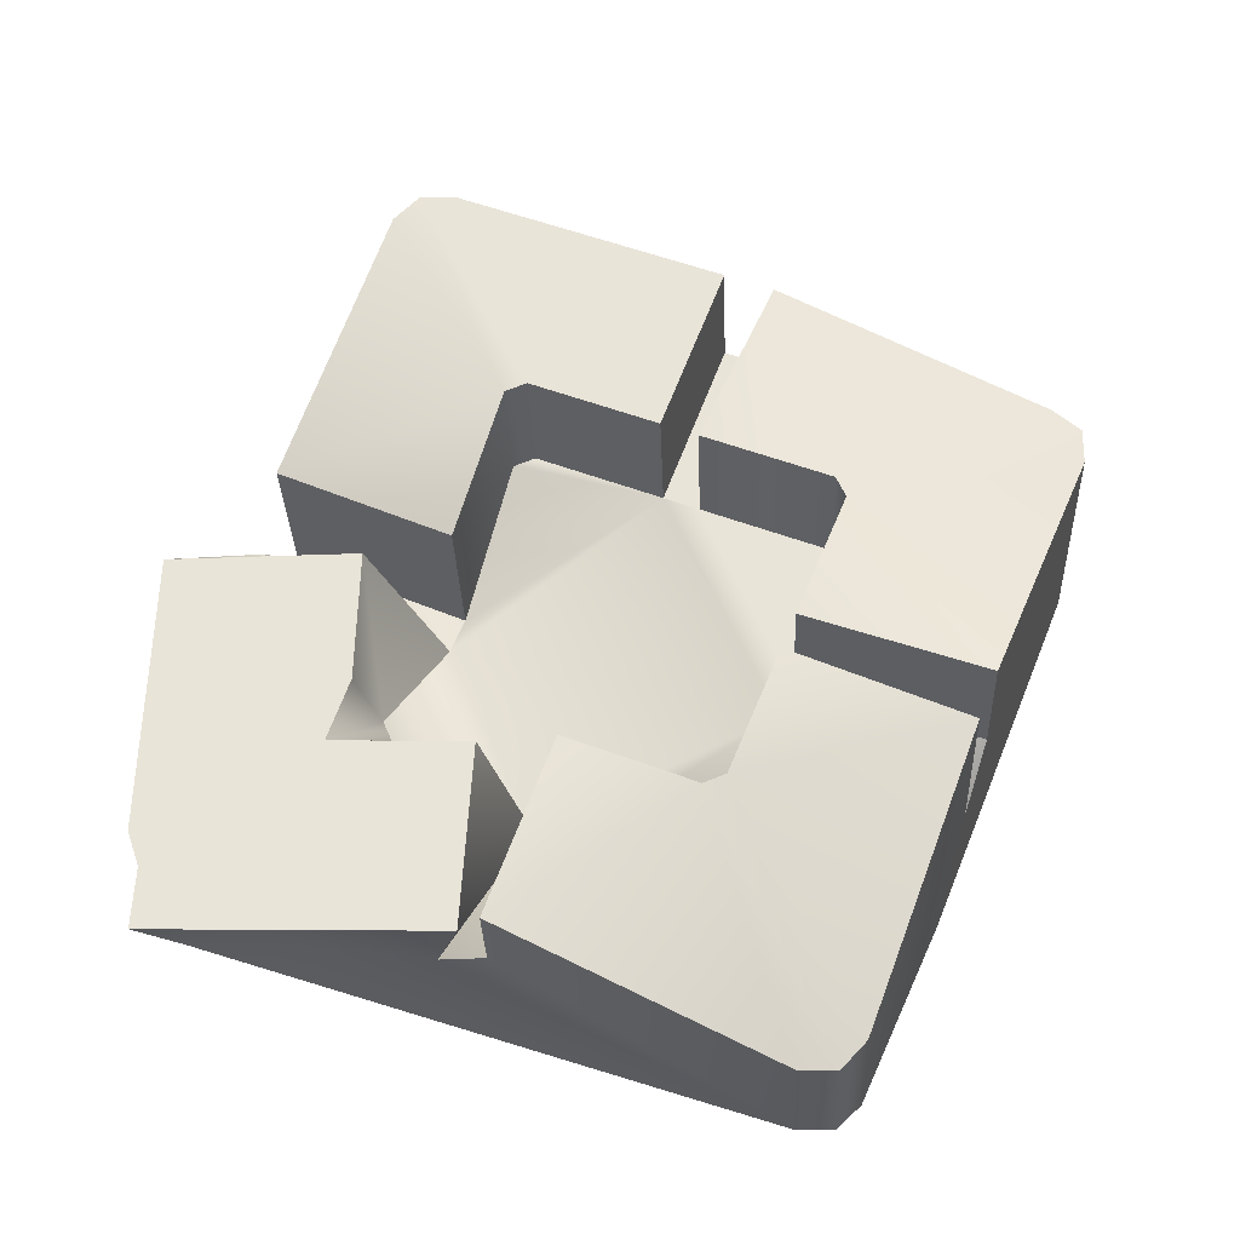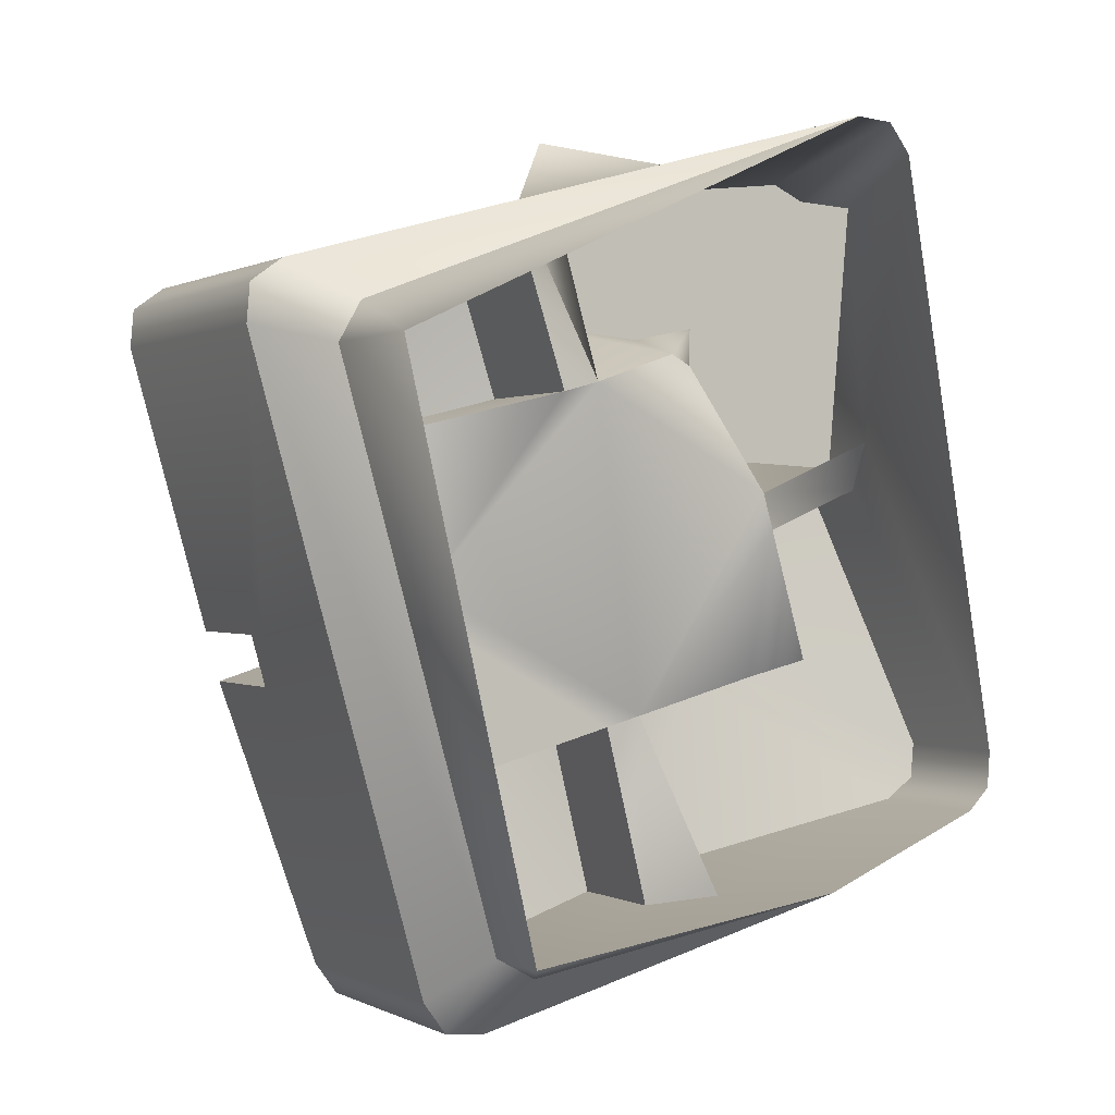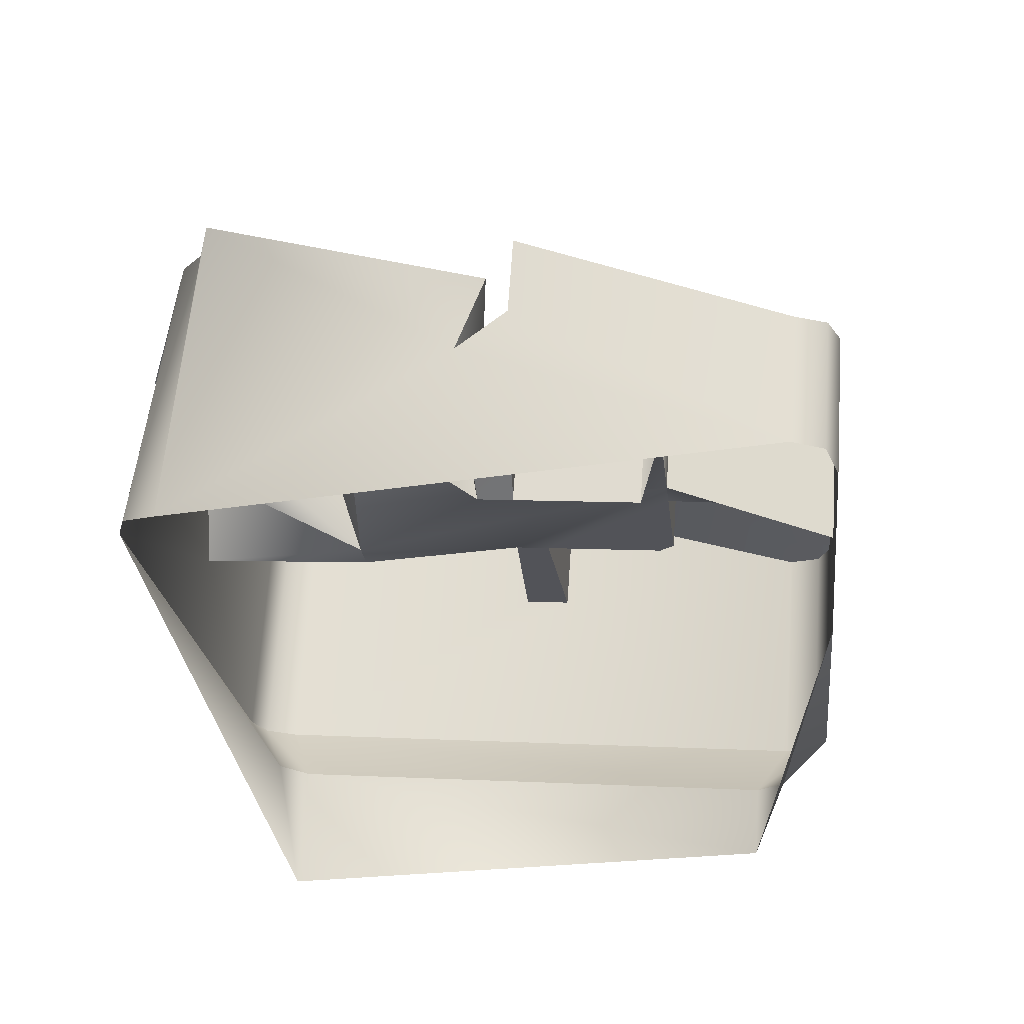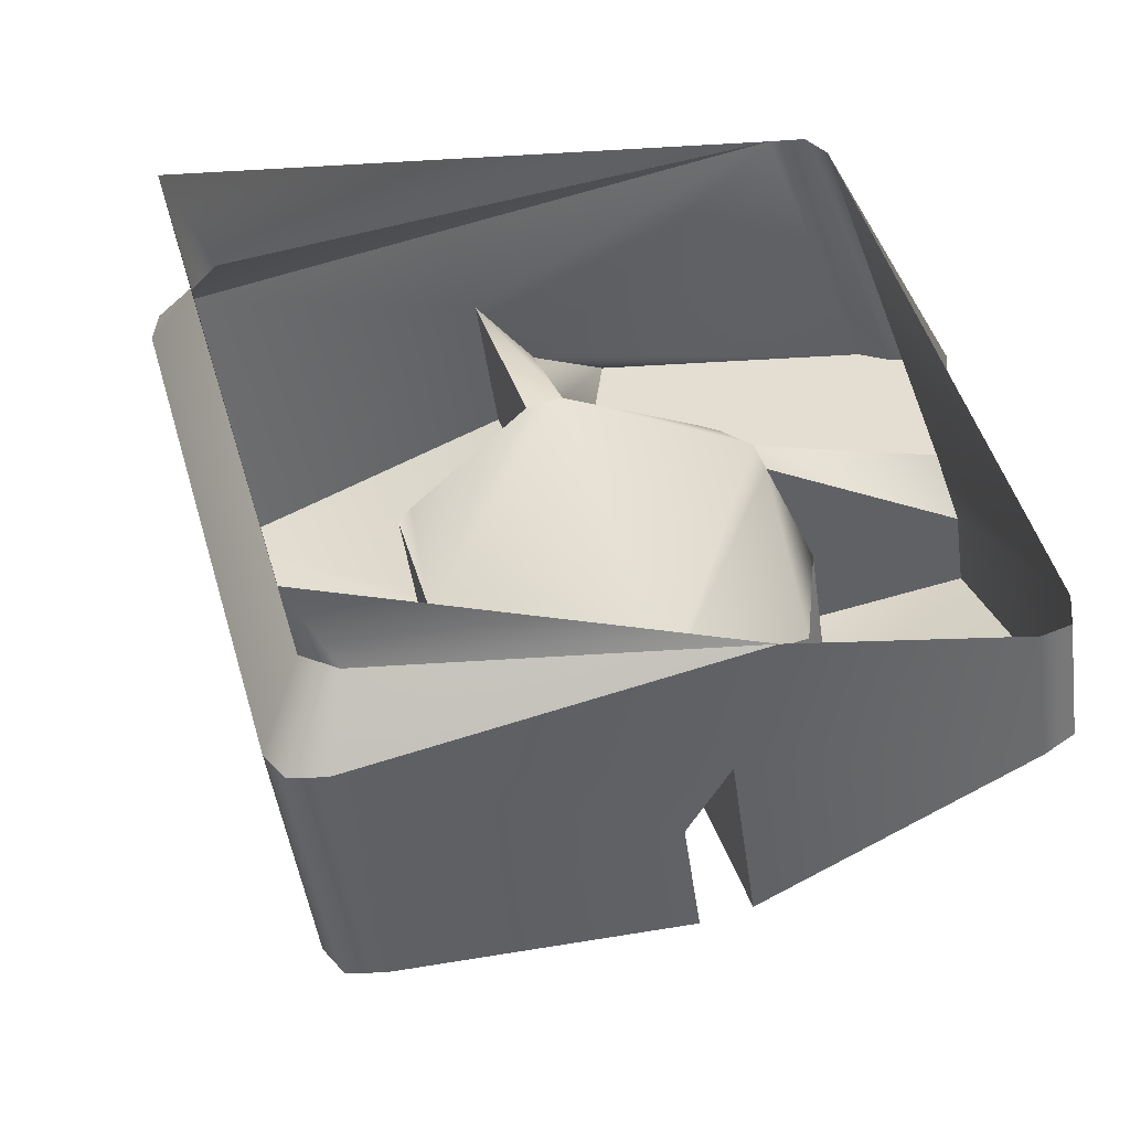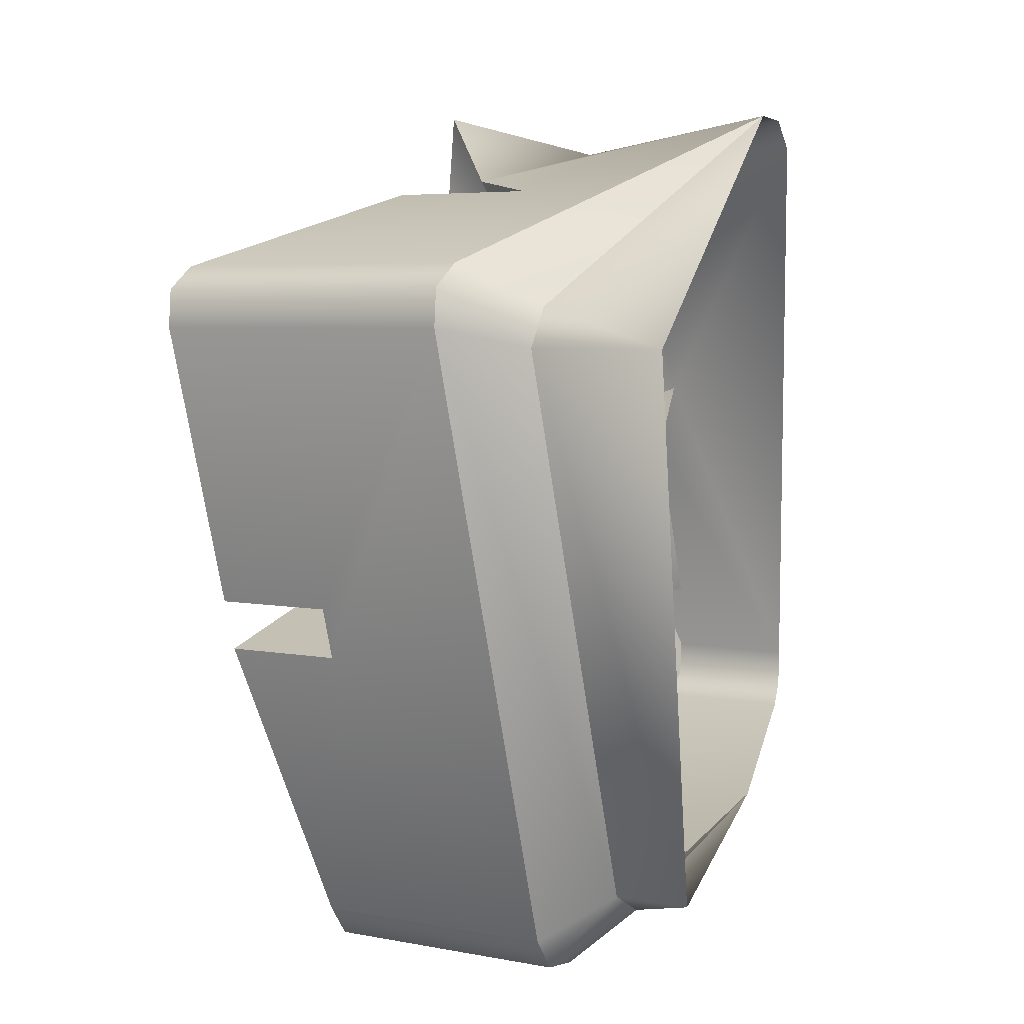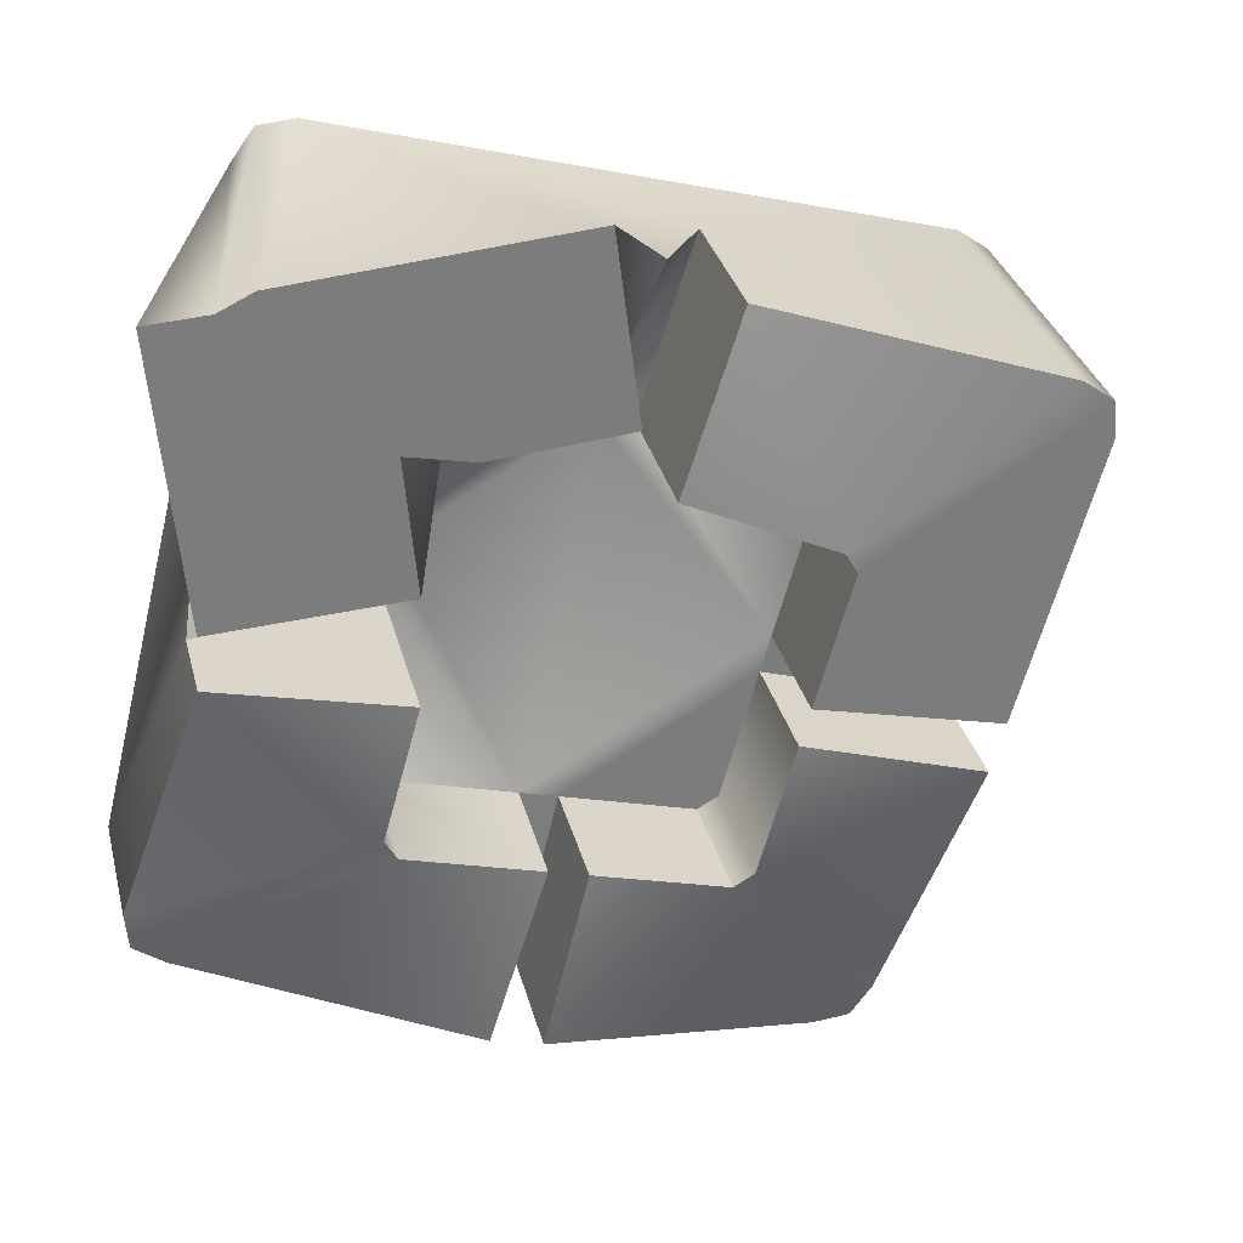
<metadata>
{"format":"obj","ext":"obj","renderer":"f3d","projection":"perspective","resolution":1024,"background":"white","views":[{"elev":37.2,"azim":-83.0,"up":"+Z"},{"elev":0.7,"azim":131.3,"up":"+Y"},{"elev":-43.5,"azim":-99.7,"up":"+Z"},{"elev":-47.5,"azim":166.8,"up":"+Y"},{"elev":5.4,"azim":102.2,"up":"+Y"},{"elev":31.1,"azim":-34.9,"up":"+Y"}]}
</metadata>
<code>
g Boss_Color_116
v -6.672 7.646 2.385
v -4.142 8.194 -2.194
v -3.478 8.259 -1.936
v 3.921 -8.249 0.7926
v 4.038 -7.124 -0.513
v -2.847 -6.254 -1.813
v 0.149 6.772 3.37
v -1.57 8.145 4.366
v -6.672 7.646 2.385
v -7.878 1.786 1.869
v -4.751 4.596 3.104
v -4.522 1.987 3.171
v -8.359 7.26 1.728
v -7.272 7.335 2.15
v -3.569 4.33 3.56
v -6.672 7.646 2.385
v -1.57 8.145 4.366
v -1.136 4.568 4.504
v -4.522 1.987 3.171
v -3.343 3.735 1.992
v -3.399 1.221 0.2102
v -4.751 4.596 3.104
v -2.975 3.96 2.136
v -3.569 4.33 3.56
v -3.399 1.221 0.2102
v -7.878 1.786 1.869
v -4.522 1.987 3.171
v -7.196 2.288 0.4869
v -7.196 2.288 0.4869
v -8.359 7.26 1.728
v -7.878 1.786 1.869
v -4.532 7.615 -2.35
v -7.272 7.335 2.15
v -4.142 8.194 -2.194
v -6.672 7.646 2.385
v -8.109 -3.952 -1.919
v -7.741 1.326 1.168
v -9.062 -3.972 0.54
v -8.303 1.314 2.617
v -8.999 -4.685 0.5582
v -8.04 -4.664 -1.917
v -8.458 -5.105 0.7644
v -7.424 -5.083 -1.905
v -2.819 -6.548 0.8785
v -4.098 -6.576 4.18
v -2.847 -6.254 -1.813
v 3.921 -8.249 0.7926
v -2.343 -6.82 2.291
v -3.207 -6.838 4.523
v 2.162 -8.287 5.332
v 3.921 -8.249 0.7926
v 2.826 -8.223 5.59
v 4.585 -8.185 1.05
v 4.976 -7.606 1.206
v 3.217 -7.644 5.746
v 5.002 -2.335 5.174
v 4.137 -2.354 7.406
v 7.907 3.947 2.439
v 5.244 -1.38 5.276
v 5.724 3.9 8.074
v 4.379 -1.399 7.508
v 5.662 4.613 8.055
v 7.845 4.66 2.421
v 7.304 5.08 2.215
v 5.121 5.033 7.849
v 1.626 6.522 2.201
v 0.5626 6.499 4.946
v -2.975 3.96 2.136
v -3.399 1.221 0.2102
v -3.343 3.735 1.992
v -0.03205 3.277 1.532
v -2.237 -3.117 2.363
v -3.579 0.5126 0.1346
v -4.595 -2.422 1.455
v -4.22 -2.014 -0.1349
v 1.971 -0.5472 4.015
v 0.6294 3.082 1.787
v 2.401 2.374 4.206
v 2.612 1.979 4.284
v 1.791 -1.256 3.939
v -1.576 -3.312 2.618
v 0.7819 -4.007 3.525
v 1.15 -3.782 3.67
v -2.343 -6.82 2.291
v -2.237 -3.117 2.363
v -2.819 -6.548 0.8785
v 1.971 -0.5472 4.015
v 5.002 -2.335 5.174
v 5.244 -1.38 5.276
v -2.975 3.96 2.136
v -1.136 4.568 4.504
v -0.03205 3.277 1.532
v -3.569 4.33 3.56
v -0.03205 3.277 1.532
v -1.57 8.145 4.366
v 0.149 6.772 3.37
v -1.136 4.568 4.504
v -5.67 -2.045 3.609
v -8.303 1.314 2.617
v -5.029 0.4813 3.879
v -9.062 -3.972 0.54
v -8.999 -4.685 0.5582
v -5.46 -2.44 3.687
v -8.458 -5.105 0.7644
v -4.098 -6.576 4.18
v -3.102 -3.135 4.595
v -3.399 1.221 0.2102
v -7.741 1.326 1.168
v -7.196 2.288 0.4869
v -3.579 0.5126 0.1346
v -4.22 -2.014 -0.1349
v -5.029 0.4813 3.879
v -3.579 0.5126 0.1346
v -5.67 -2.045 3.609
v -3.579 0.5126 0.1346
v -8.303 1.314 2.617
v -7.741 1.326 1.168
v -5.029 0.4813 3.879
v -4.595 -2.422 1.455
v -5.67 -2.045 3.609
v -4.22 -2.014 -0.1349
v -5.46 -2.44 3.687
v -3.102 -3.135 4.595
v -2.237 -3.117 2.363
v -2.237 -3.117 2.363
v -4.098 -6.576 4.18
v -3.102 -3.135 4.595
v -2.819 -6.548 0.8785
v 1.747 1.96 6.516
v 4.379 -1.399 7.508
v 1.106 -0.5659 6.247
v 5.724 3.9 8.074
v 5.662 4.613 8.055
v 1.536 2.356 6.438
v 5.121 5.033 7.849
v 0.5626 6.499 4.946
v -0.4339 3.059 4.531
v 2.612 1.979 4.284
v 1.106 -0.5659 6.247
v 1.971 -0.5472 4.015
v 1.747 1.96 6.516
v 1.971 -0.5472 4.015
v 4.379 -1.399 7.508
v 5.244 -1.38 5.276
v 1.106 -0.5659 6.247
v 2.401 2.374 4.206
v 1.747 1.96 6.516
v 2.612 1.979 4.284
v 1.536 2.356 6.438
v -0.4339 3.059 4.531
v 0.6294 3.082 1.787
v 1.626 6.522 2.201
v -3.478 8.259 -1.936
v 7.304 5.08 2.215
v 0.149 6.772 3.37
v 1.626 6.522 2.201
v -0.03205 3.277 1.532
v 0.149 6.772 3.37
v 0.6294 3.082 1.787
v 0.6294 3.082 1.787
v 0.5626 6.499 4.946
v -0.4339 3.059 4.531
v 1.626 6.522 2.201
v 7.304 5.08 2.215
v -3.478 8.259 -1.936
v 6.942 4.317 0.7076
v 7.845 4.66 2.421
v 7.327 3.595 0.8507
v 7.907 3.947 2.439
v 4.711 -6.714 -0.249
v 4.976 -7.606 1.206
v 4.585 -8.185 1.05
v 4.038 -7.124 -0.513
v 3.921 -8.249 0.7926
v 6.942 4.317 0.7076
v -3.478 8.259 -1.936
v 8.273 3.615 -1.591
v 7.327 3.595 0.8507
v 5.254 -6.702 -1.651
v 4.711 -6.714 -0.249
v 4.038 -7.124 -0.513
v -2.847 -6.254 -1.813
v 4.137 -2.354 7.406
v 0.2851 -3.801 5.902
v 0.9261 -1.275 6.171
v 3.217 -7.644 5.746
v 2.826 -8.223 5.59
v -0.08295 -4.026 5.757
v 2.162 -8.287 5.332
v -3.207 -6.838 4.523
v -2.441 -3.33 4.85
v 0.9261 -1.275 6.171
v 1.15 -3.782 3.67
v 1.791 -1.256 3.939
v 0.2851 -3.801 5.902
v 0.7819 -4.007 3.525
v -0.08295 -4.026 5.757
v 1.791 -1.256 3.939
v 4.137 -2.354 7.406
v 0.9261 -1.275 6.171
v 5.002 -2.335 5.174
v 0.7819 -4.007 3.525
v -2.441 -3.33 4.85
v -1.576 -3.312 2.618
v -0.08295 -4.026 5.757
v -1.576 -3.312 2.618
v -3.207 -6.838 4.523
v -2.343 -6.82 2.291
v -2.441 -3.33 4.85
g Boss_Color_116_0
f 3 2 1
f 6 5 4
f 9 8 7
f 12 11 10
f 13 10 11
f 11 14 13
f 11 15 14
f 14 15 16
f 16 15 17
f 18 17 15
f 21 20 19
f 22 19 20
f 20 23 22
f 24 22 23
f 27 26 25
f 28 25 26
f 31 30 29
f 30 32 29
f 30 33 32
f 34 32 33
f 33 35 34
f 32 36 29
f 37 29 36
f 36 38 37
f 38 39 37
f 38 36 40
f 41 40 36
f 40 41 42
f 43 42 41
f 42 43 44
f 45 42 44
f 46 44 43
f 46 47 44
f 48 44 47
f 50 49 48
f 51 50 48
f 50 51 52
f 53 52 51
f 53 54 52
f 55 52 54
f 55 54 56
f 57 55 56
f 54 58 56
f 59 56 58
f 58 60 59
f 60 61 59
f 60 58 62
f 63 62 58
f 63 64 62
f 65 62 64
f 65 64 66
f 67 65 66
f 70 69 68
f 71 68 69
f 69 72 71
f 73 72 69
f 72 73 74
f 75 74 73
f 71 72 76
f 77 71 76
f 77 76 78
f 79 78 76
f 76 72 80
f 72 81 80
f 81 82 80
f 83 80 82
f 81 85 84
f 86 84 85
f 80 88 87
f 89 87 88
f 92 91 90
f 93 90 91
f 96 95 94
f 97 94 95
f 100 99 98
f 101 98 99
f 102 98 101
f 102 103 98
f 103 102 104
f 104 105 103
f 106 103 105
f 109 108 107
f 110 107 108
f 113 112 111
f 114 111 112
f 117 116 115
f 118 115 116
f 121 120 119
f 122 119 120
f 122 123 119
f 124 119 123
f 127 126 125
f 128 125 126
f 131 130 129
f 132 129 130
f 133 129 132
f 133 134 129
f 134 133 135
f 135 136 134
f 137 134 136
f 140 139 138
f 141 138 139
f 144 143 142
f 145 142 143
f 148 147 146
f 149 146 147
f 149 150 146
f 151 146 150
f 154 153 152
f 155 152 153
f 153 35 155
f 158 157 156
f 159 156 157
f 162 161 160
f 163 160 161
f 166 165 164
f 166 164 167
f 166 167 168
f 169 168 167
f 168 169 170
f 171 170 169
f 170 171 172
f 172 173 170
f 174 173 172
f 177 176 175
f 178 177 175
f 177 178 179
f 180 179 178
f 181 179 180
f 182 179 181
f 185 184 183
f 186 183 184
f 184 187 186
f 184 188 187
f 187 188 189
f 189 188 190
f 191 190 188
f 194 193 192
f 195 192 193
f 193 196 195
f 197 195 196
f 200 199 198
f 201 198 199
f 204 203 202
f 205 202 203
f 208 207 206
f 209 206 207

</code>
